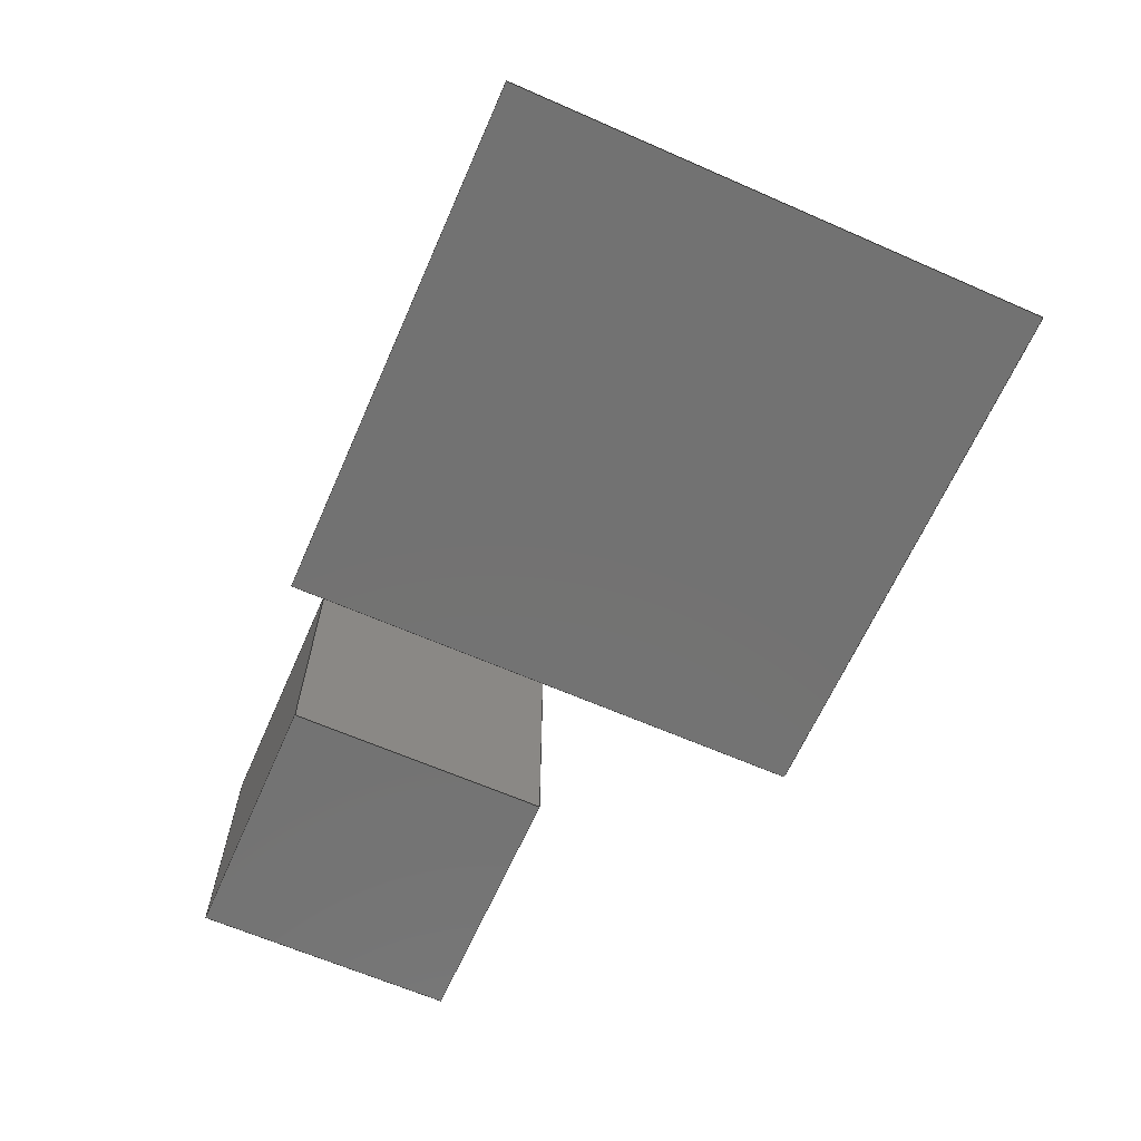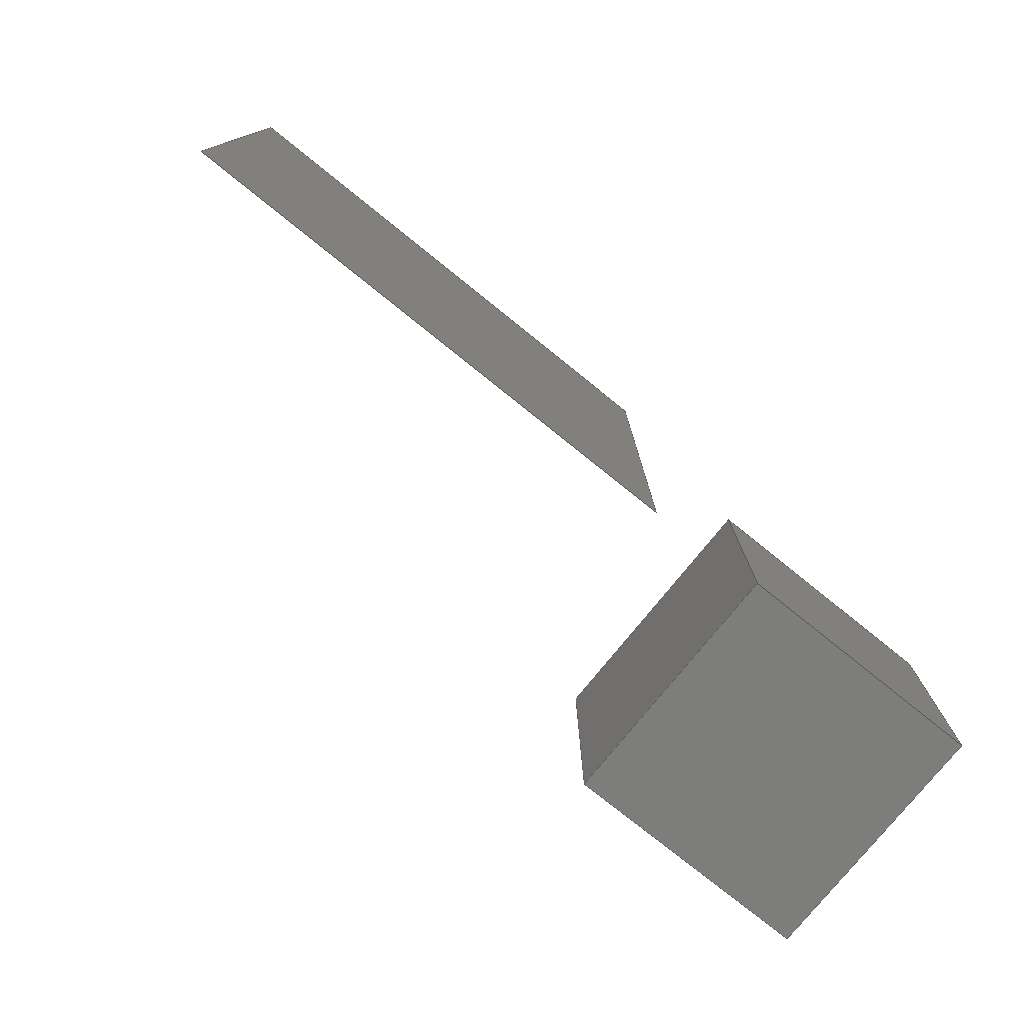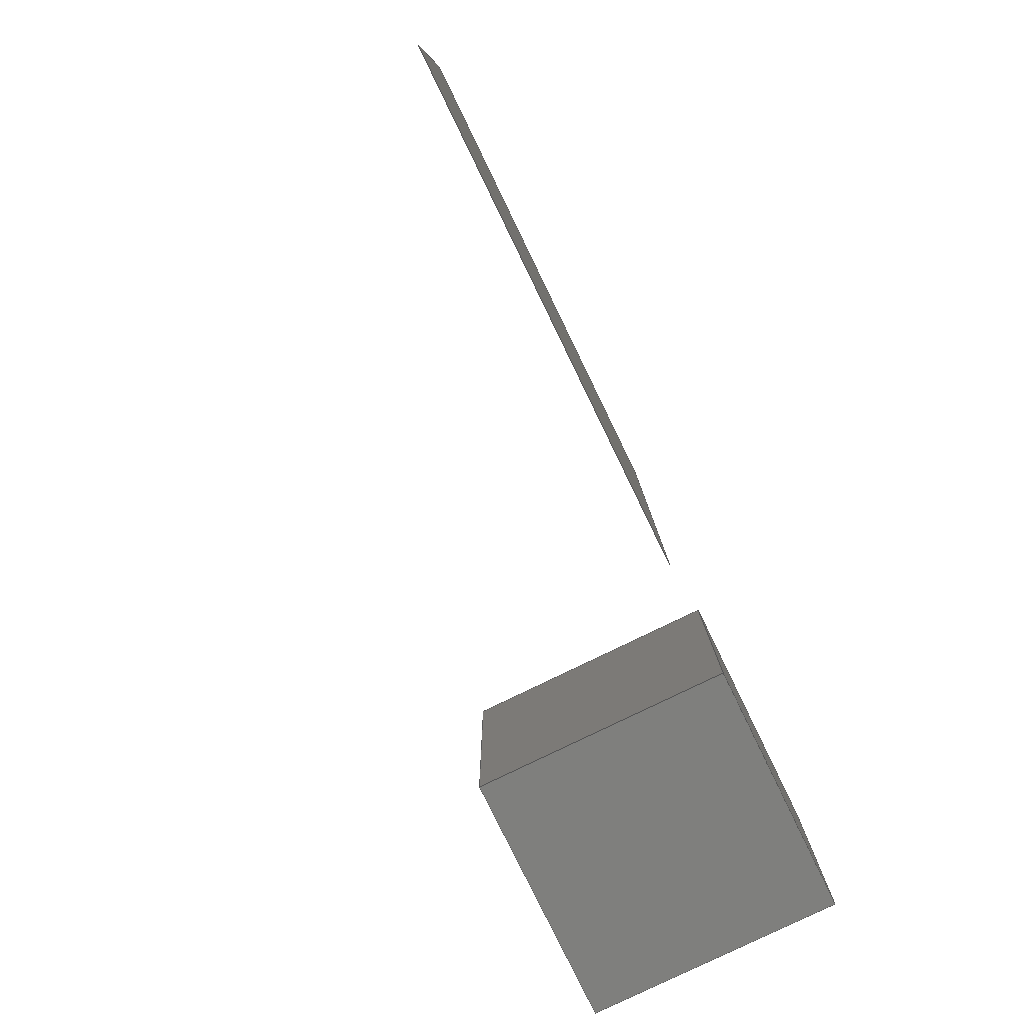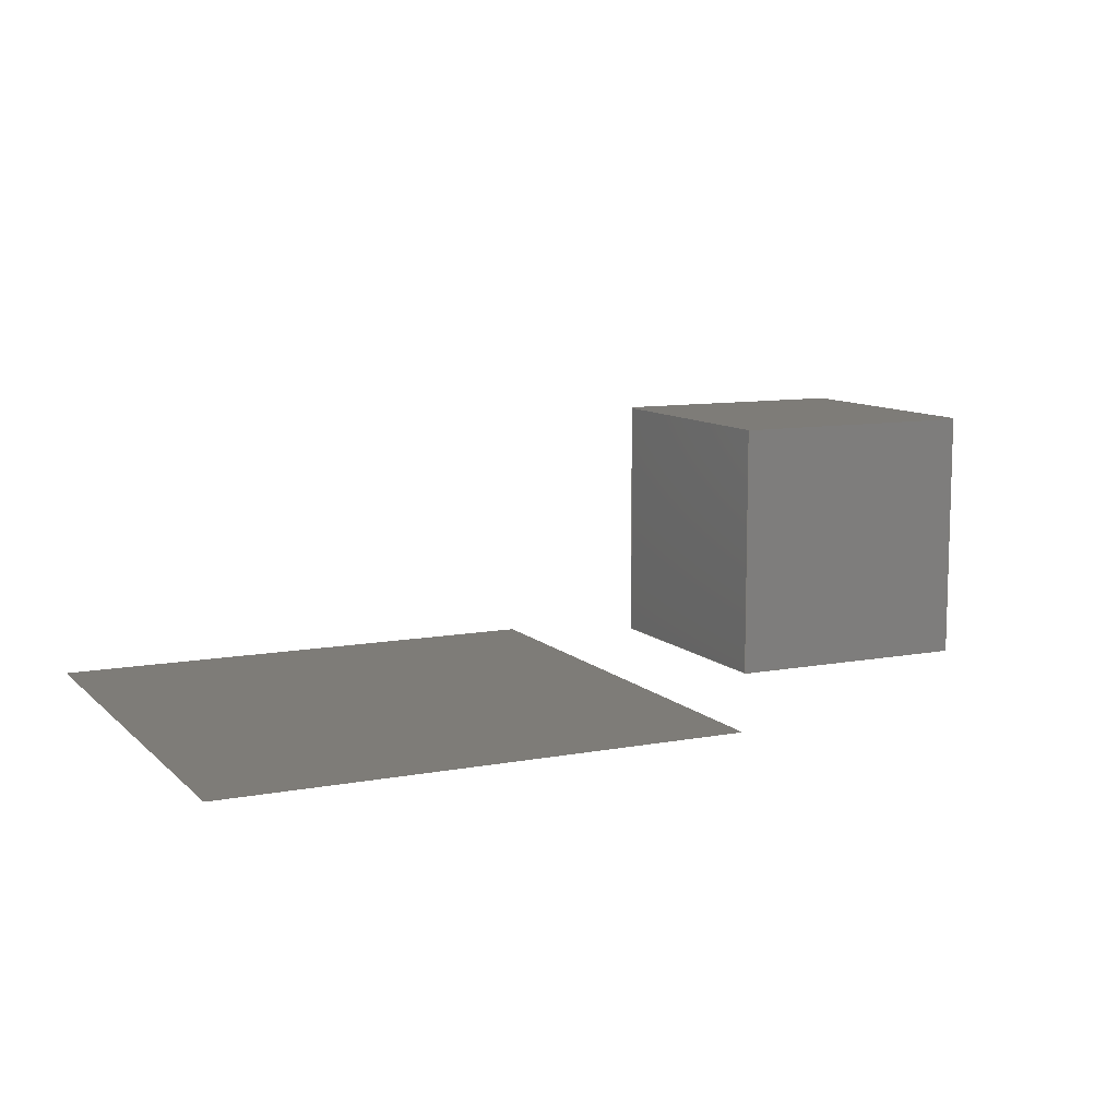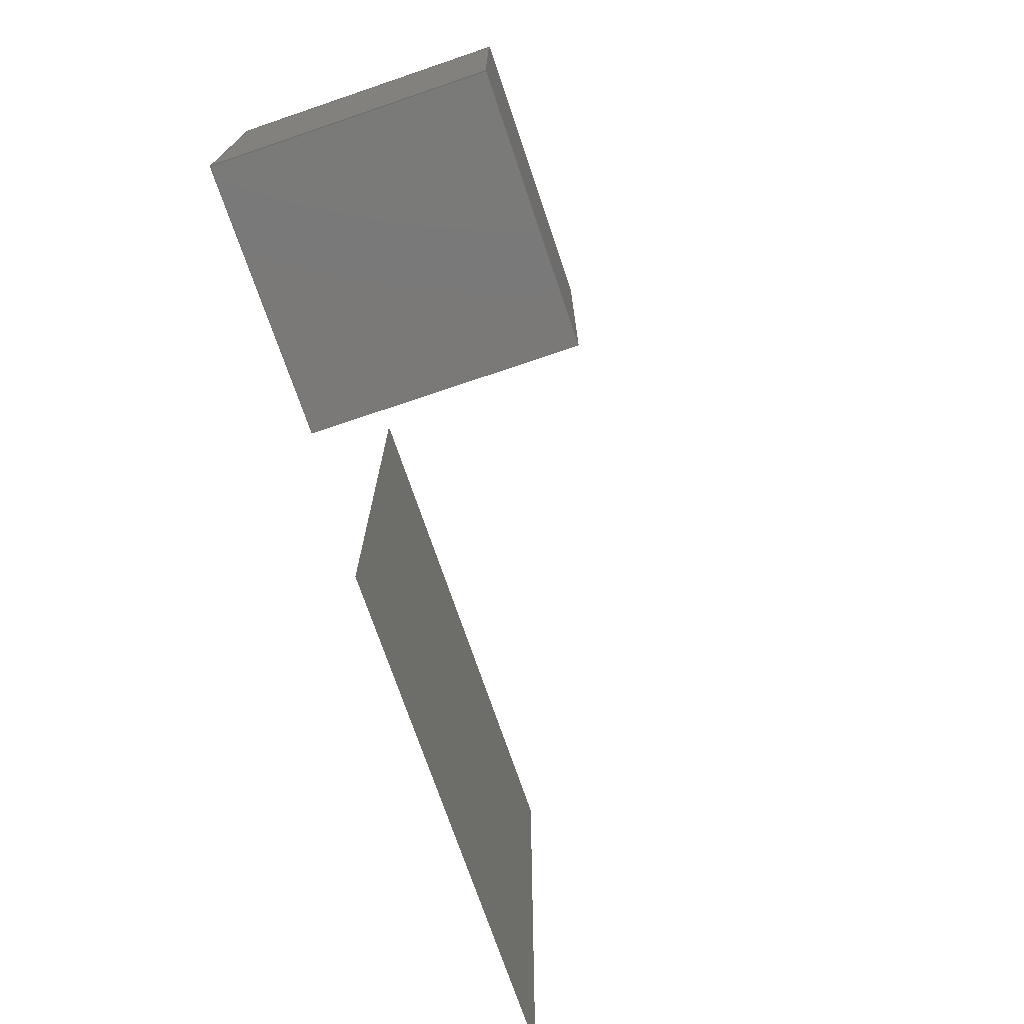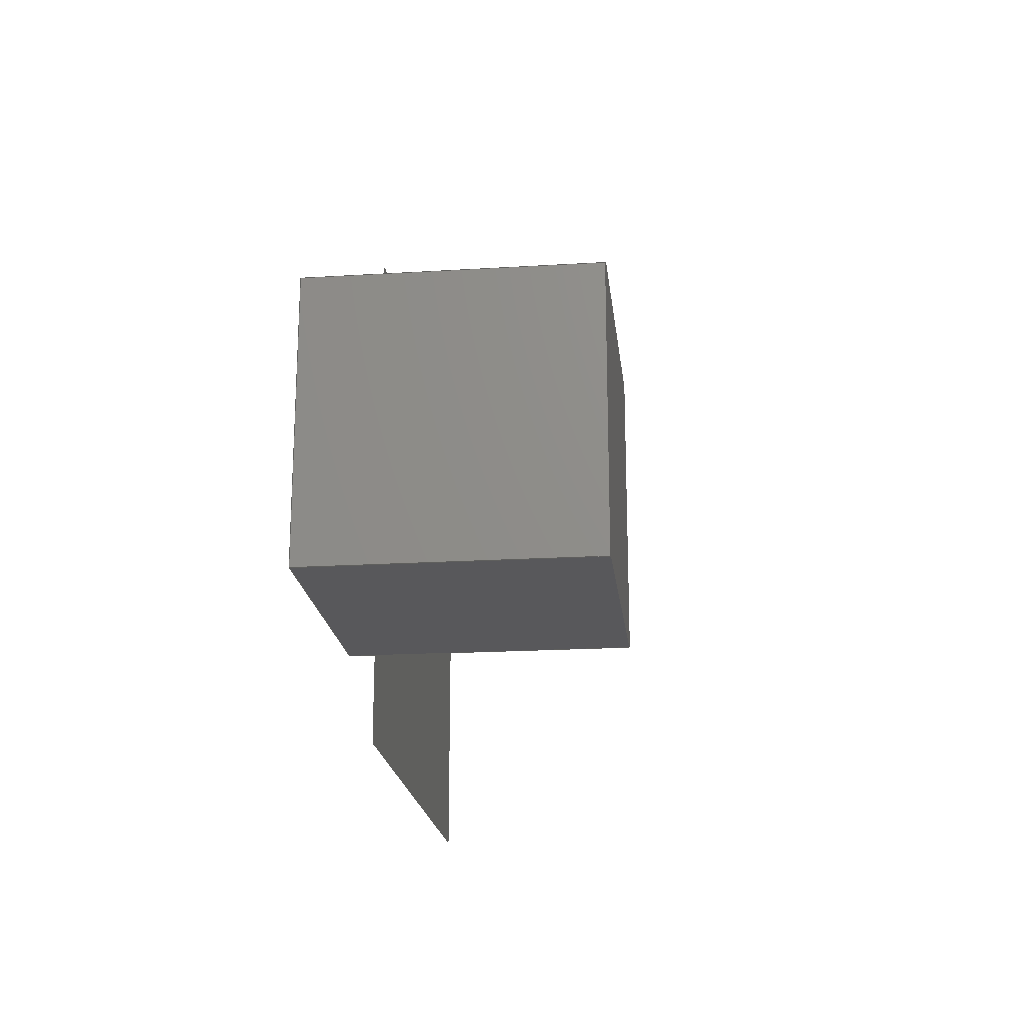
<metadata>
{"format":"step","ext":"step","renderer":"f3d","projection":"perspective","resolution":1024,"background":"white","views":[{"elev":-64.6,"azim":66.2,"up":"+Z"},{"elev":-76.8,"azim":141.2,"up":"+Y"},{"elev":-79.5,"azim":116.0,"up":"+Y"},{"elev":9.9,"azim":154.2,"up":"+Z"},{"elev":-72.4,"azim":-71.3,"up":"+Y"},{"elev":-20.1,"azim":-83.6,"up":"+Y"}]}
</metadata>
<code>
ISO-10303-21;
DATA;
#1=MECHANICAL_DESIGN_GEOMETRIC_PRESENTATION_REPRESENTATION('',(#6,#7),
#217);
#2=SHAPE_REPRESENTATION_RELATIONSHIP('SRR','None',#224,#3);
#3=ADVANCED_BREP_SHAPE_REPRESENTATION('',(#4),#216);
#4=MANIFOLD_SOLID_BREP('Body6',#5);
#5=CLOSED_SHELL('',(#118,#119,#120,#121,#122,#123));
#6=STYLED_ITEM('',(#233),#125);
#7=STYLED_ITEM('',(#233),#4);
#8=FACE_OUTER_BOUND('',#15,.T.);
#9=FACE_OUTER_BOUND('',#16,.T.);
#10=FACE_OUTER_BOUND('',#17,.T.);
#11=FACE_OUTER_BOUND('',#18,.T.);
#12=FACE_OUTER_BOUND('',#19,.T.);
#13=FACE_OUTER_BOUND('',#20,.T.);
#14=FACE_OUTER_BOUND('',#21,.T.);
#15=EDGE_LOOP('',(#82,#83,#84,#85));
#16=EDGE_LOOP('',(#86,#87,#88,#89));
#17=EDGE_LOOP('',(#90,#91,#92,#93));
#18=EDGE_LOOP('',(#94,#95,#96,#97));
#19=EDGE_LOOP('',(#98,#99,#100,#101));
#20=EDGE_LOOP('',(#102,#103,#104,#105));
#21=EDGE_LOOP('',(#106,#107,#108,#109));
#22=LINE('',#182,#38);
#23=LINE('',#184,#39);
#24=LINE('',#186,#40);
#25=LINE('',#187,#41);
#26=LINE('',#191,#42);
#27=LINE('',#193,#43);
#28=LINE('',#195,#44);
#29=LINE('',#196,#45);
#30=LINE('',#199,#46);
#31=LINE('',#201,#47);
#32=LINE('',#202,#48);
#33=LINE('',#205,#49);
#34=LINE('',#207,#50);
#35=LINE('',#208,#51);
#36=LINE('',#210,#52);
#37=LINE('',#211,#53);
#38=VECTOR('',#150,10);
#39=VECTOR('',#151,10);
#40=VECTOR('',#152,10);
#41=VECTOR('',#153,10);
#42=VECTOR('',#156,10);
#43=VECTOR('',#157,10);
#44=VECTOR('',#158,10);
#45=VECTOR('',#159,10);
#46=VECTOR('',#162,10);
#47=VECTOR('',#163,10);
#48=VECTOR('',#164,10);
#49=VECTOR('',#167,10);
#50=VECTOR('',#168,10);
#51=VECTOR('',#169,10);
#52=VECTOR('',#172,10);
#53=VECTOR('',#173,10);
#54=VERTEX_POINT('',#180);
#55=VERTEX_POINT('',#181);
#56=VERTEX_POINT('',#183);
#57=VERTEX_POINT('',#185);
#58=VERTEX_POINT('',#189);
#59=VERTEX_POINT('',#190);
#60=VERTEX_POINT('',#192);
#61=VERTEX_POINT('',#194);
#62=VERTEX_POINT('',#198);
#63=VERTEX_POINT('',#200);
#64=VERTEX_POINT('',#204);
#65=VERTEX_POINT('',#206);
#66=EDGE_CURVE('',#54,#55,#22,.T.);
#67=EDGE_CURVE('',#55,#56,#23,.T.);
#68=EDGE_CURVE('',#56,#57,#24,.T.);
#69=EDGE_CURVE('',#57,#54,#25,.T.);
#70=EDGE_CURVE('',#58,#59,#26,.T.);
#71=EDGE_CURVE('',#58,#60,#27,.T.);
#72=EDGE_CURVE('',#61,#60,#28,.T.);
#73=EDGE_CURVE('',#59,#61,#29,.T.);
#74=EDGE_CURVE('',#59,#62,#30,.T.);
#75=EDGE_CURVE('',#63,#61,#31,.T.);
#76=EDGE_CURVE('',#62,#63,#32,.T.);
#77=EDGE_CURVE('',#62,#64,#33,.T.);
#78=EDGE_CURVE('',#65,#63,#34,.T.);
#79=EDGE_CURVE('',#64,#65,#35,.T.);
#80=EDGE_CURVE('',#64,#58,#36,.T.);
#81=EDGE_CURVE('',#60,#65,#37,.T.);
#82=ORIENTED_EDGE('',*,*,#66,.T.);
#83=ORIENTED_EDGE('',*,*,#67,.T.);
#84=ORIENTED_EDGE('',*,*,#68,.T.);
#85=ORIENTED_EDGE('',*,*,#69,.T.);
#86=ORIENTED_EDGE('',*,*,#70,.F.);
#87=ORIENTED_EDGE('',*,*,#71,.T.);
#88=ORIENTED_EDGE('',*,*,#72,.F.);
#89=ORIENTED_EDGE('',*,*,#73,.F.);
#90=ORIENTED_EDGE('',*,*,#74,.F.);
#91=ORIENTED_EDGE('',*,*,#73,.T.);
#92=ORIENTED_EDGE('',*,*,#75,.F.);
#93=ORIENTED_EDGE('',*,*,#76,.F.);
#94=ORIENTED_EDGE('',*,*,#77,.F.);
#95=ORIENTED_EDGE('',*,*,#76,.T.);
#96=ORIENTED_EDGE('',*,*,#78,.F.);
#97=ORIENTED_EDGE('',*,*,#79,.F.);
#98=ORIENTED_EDGE('',*,*,#80,.F.);
#99=ORIENTED_EDGE('',*,*,#79,.T.);
#100=ORIENTED_EDGE('',*,*,#81,.F.);
#101=ORIENTED_EDGE('',*,*,#71,.F.);
#102=ORIENTED_EDGE('',*,*,#80,.T.);
#103=ORIENTED_EDGE('',*,*,#70,.T.);
#104=ORIENTED_EDGE('',*,*,#74,.T.);
#105=ORIENTED_EDGE('',*,*,#77,.T.);
#106=ORIENTED_EDGE('',*,*,#81,.T.);
#107=ORIENTED_EDGE('',*,*,#78,.T.);
#108=ORIENTED_EDGE('',*,*,#75,.T.);
#109=ORIENTED_EDGE('',*,*,#72,.T.);
#110=PLANE('',#139);
#111=PLANE('',#140);
#112=PLANE('',#141);
#113=PLANE('',#142);
#114=PLANE('',#143);
#115=PLANE('',#144);
#116=PLANE('',#145);
#117=ADVANCED_FACE('',(#8),#110,.T.);
#118=ADVANCED_FACE('',(#9),#111,.T.);
#119=ADVANCED_FACE('',(#10),#112,.T.);
#120=ADVANCED_FACE('',(#11),#113,.T.);
#121=ADVANCED_FACE('',(#12),#114,.T.);
#122=ADVANCED_FACE('',(#13),#115,.T.);
#123=ADVANCED_FACE('',(#14),#116,.T.);
#124=OPEN_SHELL('',(#117));
#125=SHELL_BASED_SURFACE_MODEL('Body5',(#124));
#126=DERIVED_UNIT_ELEMENT(#128,1);
#127=DERIVED_UNIT_ELEMENT(#219,-3);
#128=(
MASS_UNIT()
NAMED_UNIT(*)
SI_UNIT(.KILO.,.GRAM.)
);
#129=DERIVED_UNIT((#126,#127));
#130=MEASURE_REPRESENTATION_ITEM('density measure',
POSITIVE_RATIO_MEASURE(7850),#129);
#131=PROPERTY_DEFINITION_REPRESENTATION(#136,#133);
#132=PROPERTY_DEFINITION_REPRESENTATION(#137,#134);
#133=REPRESENTATION('material name',(#135),#216);
#134=REPRESENTATION('density',(#130),#216);
#135=DESCRIPTIVE_REPRESENTATION_ITEM('Steel','Steel');
#136=PROPERTY_DEFINITION('material property','material name',#226);
#137=PROPERTY_DEFINITION('material property','density of part',#226);
#138=AXIS2_PLACEMENT_3D('',#178,#146,#147);
#139=AXIS2_PLACEMENT_3D('',#179,#148,#149);
#140=AXIS2_PLACEMENT_3D('',#188,#154,#155);
#141=AXIS2_PLACEMENT_3D('',#197,#160,#161);
#142=AXIS2_PLACEMENT_3D('',#203,#165,#166);
#143=AXIS2_PLACEMENT_3D('',#209,#170,#171);
#144=AXIS2_PLACEMENT_3D('',#212,#174,#175);
#145=AXIS2_PLACEMENT_3D('',#213,#176,#177);
#146=DIRECTION('axis',(0,0,1));
#147=DIRECTION('refdir',(1,0,0));
#148=DIRECTION('center_axis',(0,0,1));
#149=DIRECTION('ref_axis',(1,0,0));
#150=DIRECTION('',(0,-1,0));
#151=DIRECTION('',(1,0,0));
#152=DIRECTION('',(0,1,0));
#153=DIRECTION('',(-1,0,0));
#154=DIRECTION('center_axis',(0,0,-1));
#155=DIRECTION('ref_axis',(0,-1,0));
#156=DIRECTION('',(0,1,0));
#157=DIRECTION('',(-1,0,0));
#158=DIRECTION('',(0,-1,0));
#159=DIRECTION('',(-1,0,0));
#160=DIRECTION('center_axis',(0,1,0));
#161=DIRECTION('ref_axis',(0,0,-1));
#162=DIRECTION('',(0,0,1));
#163=DIRECTION('',(0,0,-1));
#164=DIRECTION('',(-1,0,0));
#165=DIRECTION('center_axis',(0,0,1));
#166=DIRECTION('ref_axis',(0,1,0));
#167=DIRECTION('',(0,-1,0));
#168=DIRECTION('',(0,1,0));
#169=DIRECTION('',(-1,0,0));
#170=DIRECTION('center_axis',(0,-1,0));
#171=DIRECTION('ref_axis',(0,0,1));
#172=DIRECTION('',(0,0,-1));
#173=DIRECTION('',(0,0,1));
#174=DIRECTION('center_axis',(1,0,0));
#175=DIRECTION('ref_axis',(0,1,0));
#176=DIRECTION('center_axis',(-1,0,0));
#177=DIRECTION('ref_axis',(0,0,1));
#178=CARTESIAN_POINT('',(0,0,0));
#179=CARTESIAN_POINT('Origin',(5,5,0));
#180=CARTESIAN_POINT('',(0,10,0));
#181=CARTESIAN_POINT('',(0,0,0));
#182=CARTESIAN_POINT('',(0,10,0));
#183=CARTESIAN_POINT('',(10,0,0));
#184=CARTESIAN_POINT('',(0,0,0));
#185=CARTESIAN_POINT('',(10,10,0));
#186=CARTESIAN_POINT('',(10,0,0));
#187=CARTESIAN_POINT('',(10,10,0));
#188=CARTESIAN_POINT('Origin',(-2.5,6,0));
#189=CARTESIAN_POINT('',(-2.5,1,0));
#190=CARTESIAN_POINT('',(-2.5,6,0));
#191=CARTESIAN_POINT('',(-2.5,1,0));
#192=CARTESIAN_POINT('',(-7.5,1,0));
#193=CARTESIAN_POINT('',(-2.5,1,0));
#194=CARTESIAN_POINT('',(-7.5,6,0));
#195=CARTESIAN_POINT('',(-7.5,1,0));
#196=CARTESIAN_POINT('',(-2.5,6,0));
#197=CARTESIAN_POINT('Origin',(-2.5,6,5));
#198=CARTESIAN_POINT('',(-2.5,6,5));
#199=CARTESIAN_POINT('',(-2.5,6,0));
#200=CARTESIAN_POINT('',(-7.5,6,5));
#201=CARTESIAN_POINT('',(-7.5,6,0));
#202=CARTESIAN_POINT('',(-2.5,6,5));
#203=CARTESIAN_POINT('Origin',(-2.5,1,5));
#204=CARTESIAN_POINT('',(-2.5,1,5));
#205=CARTESIAN_POINT('',(-2.5,6,5));
#206=CARTESIAN_POINT('',(-7.5,1,5));
#207=CARTESIAN_POINT('',(-7.5,6,5));
#208=CARTESIAN_POINT('',(-2.5,1,5));
#209=CARTESIAN_POINT('Origin',(-2.5,1,0));
#210=CARTESIAN_POINT('',(-2.5,1,5));
#211=CARTESIAN_POINT('',(-7.5,1,5));
#212=CARTESIAN_POINT('Origin',(-2.5,3.5,2.5));
#213=CARTESIAN_POINT('Origin',(-7.5,3.5,2.5));
#214=UNCERTAINTY_MEASURE_WITH_UNIT(LENGTH_MEASURE(0.01),#218,
'DISTANCE_ACCURACY_VALUE',
'Maximum model space distance between geometric entities at asserted c
onnectivities');
#215=UNCERTAINTY_MEASURE_WITH_UNIT(LENGTH_MEASURE(0.01),#218,
'DISTANCE_ACCURACY_VALUE',
'Maximum model space distance between geometric entities at asserted c
onnectivities');
#216=(
GEOMETRIC_REPRESENTATION_CONTEXT(3)
GLOBAL_UNCERTAINTY_ASSIGNED_CONTEXT((#214))
GLOBAL_UNIT_ASSIGNED_CONTEXT((#218,#220,#221))
REPRESENTATION_CONTEXT('','3D')
);
#217=(
GEOMETRIC_REPRESENTATION_CONTEXT(3)
GLOBAL_UNCERTAINTY_ASSIGNED_CONTEXT((#215))
GLOBAL_UNIT_ASSIGNED_CONTEXT((#218,#220,#221))
REPRESENTATION_CONTEXT('','3D')
);
#218=(
LENGTH_UNIT()
NAMED_UNIT(*)
SI_UNIT(.MILLI.,.METRE.)
);
#219=(
LENGTH_UNIT()
NAMED_UNIT(*)
SI_UNIT($,.METRE.)
);
#220=(
NAMED_UNIT(*)
PLANE_ANGLE_UNIT()
SI_UNIT($,.RADIAN.)
);
#221=(
NAMED_UNIT(*)
SI_UNIT($,.STERADIAN.)
SOLID_ANGLE_UNIT()
);
#222=SHAPE_DEFINITION_REPRESENTATION(#223,#224);
#223=PRODUCT_DEFINITION_SHAPE('',$,#226);
#224=SHAPE_REPRESENTATION('',(#138,#125),#216);
#225=PRODUCT_DEFINITION_CONTEXT('part definition',#230,'design');
#226=PRODUCT_DEFINITION('sculpter','sculpter v6',#227,#225);
#227=PRODUCT_DEFINITION_FORMATION('',$,#232);
#228=PRODUCT_RELATED_PRODUCT_CATEGORY('sculpter v6','sculpter v6',(#232));
#229=APPLICATION_PROTOCOL_DEFINITION('international standard',
'automotive_design',2009,#230);
#230=APPLICATION_CONTEXT(
'Core Data for Automotive Mechanical Design Process');
#231=PRODUCT_CONTEXT('part definition',#230,'mechanical');
#232=PRODUCT('sculpter','sculpter v6',$,(#231));
#233=PRESENTATION_STYLE_ASSIGNMENT((#234));
#234=SURFACE_STYLE_USAGE(.BOTH.,#235);
#235=SURFACE_SIDE_STYLE('',(#236));
#236=SURFACE_STYLE_FILL_AREA(#237);
#237=FILL_AREA_STYLE('Steel - Satin',(#238));
#238=FILL_AREA_STYLE_COLOUR('Steel - Satin',#239);
#239=COLOUR_RGB('Steel - Satin',0.6275,0.6275,0.6275);
ENDSEC;
END-ISO-10303-21;

</code>
